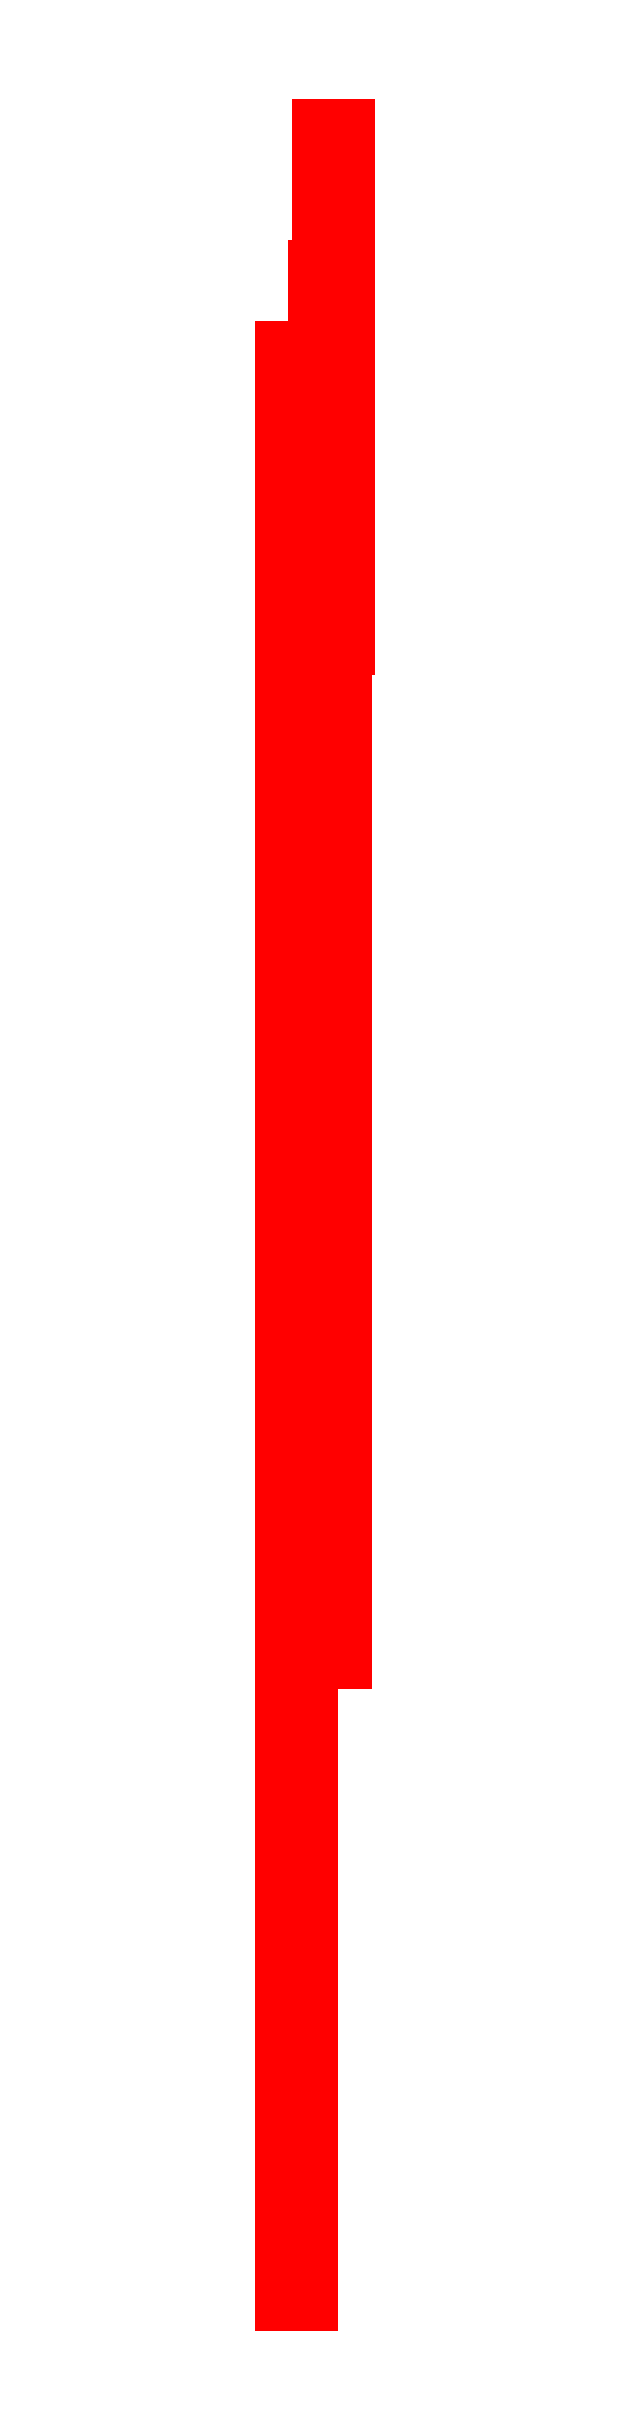
<metadata>
{"format":"dxf","ext":"dxf","renderer":"ezdxf+matplotlib","layout":"modelspace","background":"white","min_lineweight":24,"dpi":150}
</metadata>
<code>
0
SECTION
2
ENTITIES
0
3DFACE
8
BAR
10
0.93
20
-3.53
30
0.46
11
0.93
21
-3.53
31
0.34
12
0.93
22
1.73
32
0.34
13
0.93
23
1.73
33
0.46
0
3DFACE
8
BAR
10
0.83
20
1.63
30
0.46
11
0.83
21
-3.53
31
0.46
12
0.93
22
-3.53
32
0.46
13
0.93
23
1.63
33
0.46
0
3DFACE
8
BAR
10
0.93
20
-3.63
30
0.44
11
0.93
21
-3.63
31
0.36
12
0.93
22
-3.53
32
0.34
13
0.93
23
-3.53
33
0.46
0
3DFACE
8
BAR
10
0.83
20
-3.53
30
0.46
11
0.83
21
-3.63
31
0.44
12
0.93
22
-3.63
32
0.44
13
0.93
23
-3.53
33
0.46
0
3DFACE
8
BAR
10
0.83
20
-3.63
30
0.44
11
0.83
21
-3.63
31
0.36
12
0.93
22
-3.63
32
0.36
13
0.93
23
-3.63
33
0.44
0
3DFACE
8
BAR
10
0.93
20
1.83
30
0.36
11
0.93
21
1.83
31
0.44
12
0.93
22
1.73
32
0.46
13
0.93
23
1.73
33
0.34
0
3DFACE
8
BAR
10
0.83
20
1.83
30
0.36
11
0.83
21
1.83
31
0.44
12
0.93
22
1.83
32
0.44
13
0.93
23
1.83
33
0.36
0
3DFACE
8
BAR
10
1.03
20
-1.68
30
0.48
11
1.03
21
-1.58
31
0.27
12
1.03
22
-1.31
32
0.64
13
1.03
23
-1.36
33
0.71
0
3DFACE
8
BAR
10
0.93
20
-1.36
30
0.71
11
0.93
21
-1.68
31
0.48
12
1.03
22
-1.68
32
0.48
13
1.03
23
-1.36
33
0.71
0
3DFACE
8
BAR
10
1.03
20
-1.72
30
0.42
11
1.03
21
-1.69
31
0.3
12
1.03
22
-1.58
32
0.27
13
1.03
23
-1.68
33
0.48
0
3DFACE
8
BAR
10
0.93
20
-1.68
30
0.48
11
0.93
21
-1.72
31
0.42
12
1.03
22
-1.72
32
0.42
13
1.03
23
-1.68
33
0.48
0
3DFACE
8
BAR
10
1.03
20
-1.36
30
0.71
11
1.03
21
-1.31
31
0.64
12
1.03
22
0.29
32
0.9
13
1.03
23
0.21
33
0.97
0
3DFACE
8
BAR
10
0.93
20
0.21
30
0.97
11
0.93
21
-1.36
31
0.71
12
1.03
22
-1.36
32
0.71
13
1.03
23
0.21
33
0.97
0
3DFACE
8
BAR
10
1.03
20
0.21
30
0.97
11
1.03
21
0.29
31
0.9
12
1.03
22
0.28
32
1.22
13
1.03
23
0.07
33
1.28
0
3DFACE
8
BAR
10
1.03
20
0.28
30
1.22
11
1.03
21
0.29
31
0.9
12
0.93
22
0.29
32
0.9
13
0.93
23
0.28
33
1.22
0
3DFACE
8
BAR
10
0.93
20
0.07
30
1.28
11
0.93
21
0.21
31
0.97
12
1.03
22
0.21
32
0.97
13
1.03
23
0.07
33
1.28
0
3DFACE
8
BAR
10
0.93
20
0.12
30
1.44
11
0.93
21
0.07
31
1.28
12
1.03
22
0.07
32
1.28
13
1.03
23
0.12
33
1.44
0
3DFACE
8
BAR
10
1.03
20
0.07
30
1.28
11
1.03
21
0.28
31
1.22
12
1.03
22
0.25
32
1.44
13
1.03
23
0.12
33
1.44
0
3DFACE
8
BAR
10
1.03
20
0.12
30
1.44
11
1.03
21
0.25
31
1.44
12
0.93
22
0.25
32
1.44
13
0.93
23
0.12
33
1.44
0
3DFACE
8
BAR
10
1.03
20
0.25
30
1.44
11
1.03
21
0.28
31
1.22
12
0.93
22
0.28
32
1.22
13
0.93
23
0.25
33
1.44
0
3DFACE
8
BAR
10
1.03
20
0.28
30
1.22
11
1.03
21
2.28
31
1.36
12
1.03
22
2.28
32
1.44
13
1.03
23
0.26
33
1.32
0
3DFACE
8
BAR
10
1.03
20
0.26
30
1.32
11
1.03
21
2.28
31
1.44
12
0.93
22
2.28
32
1.44
13
0.93
23
0.26
33
1.32
0
3DFACE
8
BAR
10
1.03
20
2.28
30
1.22
11
1.03
21
2.44
31
1.22
12
1.03
22
2.44
32
1.46
13
1.03
23
2.28
33
1.46
0
3DFACE
8
BAR
10
1.03
20
2.28
30
1.46
11
1.03
21
2.44
31
1.46
12
0.93
22
2.44
32
1.46
13
0.93
23
2.28
33
1.46
0
3DFACE
8
BAR
10
1.03
20
-1.4
30
0.46
11
1.03
21
-1.34
31
0.34
12
1.03
22
1.67
32
0.72
13
1.03
23
1.67
33
0.82
0
3DFACE
8
BAR
10
0.93
20
-1.4
30
0.46
11
0.93
21
-1.34
31
0.34
12
1.03
22
-1.34
32
0.34
13
1.03
23
-1.4
33
0.46
0
3DFACE
8
BAR
10
0.93
20
1.67
30
0.72
11
0.93
21
-1.34
31
0.34
12
0.93
22
-1.4
32
0.46
13
0.93
23
1.67
33
0.82
0
3DFACE
8
BAR
10
0.93
20
1.67
30
0.82
11
0.93
21
-1.4
31
0.46
12
1.03
22
-1.4
32
0.46
13
1.03
23
1.67
33
0.82
0
3DFACE
8
BAR
10
1.04
20
1.22
30
1.01
11
1.04
21
2.86
31
1.01
12
1.04
22
2.86
32
1.06
13
1.04
23
1.22
33
1.06
0
3DFACE
8
BAR
10
1.04
20
1.22
30
1.06
11
1.04
21
2.86
31
1.06
12
0.94
22
2.86
32
1.06
13
0.94
23
1.22
33
1.06
0
3DFACE
8
BAR
10
0.94
20
1.22
30
1.06
11
0.94
21
1.22
31
1.01
12
1.04
22
1.22
32
1.01
13
1.04
23
1.22
33
1.06
0
3DFACE
8
BAR
10
1.04
20
1.22
30
0.59
11
1.04
21
2.86
31
0.59
12
1.04
22
2.86
32
0.64
13
1.04
23
1.22
33
0.64
0
3DFACE
8
BAR
10
0.94
20
1.22
30
0.64
11
0.94
21
1.22
31
0.59
12
1.04
22
1.22
32
0.59
13
1.04
23
1.22
33
0.64
0
3DFACE
8
BAR
10
1.04
20
1.22
30
0.64
11
1.04
21
2.86
31
0.64
12
0.94
22
2.86
32
0.64
13
0.94
23
1.22
33
0.64
0
3DFACE
8
BAR
10
1.04
20
1.67
30
0.82
11
1.04
21
2.86
31
0.82
12
0.94
22
2.86
32
0.82
13
0.94
23
1.67
33
0.82
0
3DFACE
8
BAR
10
1.04
20
1.67
30
0.72
11
1.04
21
2.86
31
0.72
12
1.04
22
2.86
32
0.82
13
1.04
23
1.67
33
0.82
0
3DFACE
8
BAR
10
0.93
20
1.73
30
0.82
11
0.93
21
2.2
31
0.82
12
0.83
22
2.2
32
0.82
13
0.83
23
1.73
33
0.82
0
3DFACE
8
BAR
10
0.83
20
1.83
30
0.44
11
0.83
21
2.2
31
0.82
12
0.93
22
2.2
32
0.82
13
0.93
23
1.83
33
0.44
0
3DFACE
8
BAR
10
0.93
20
1.83
30
0.44
11
0.93
21
2.2
31
0.82
12
0.93
22
1.73
32
0.82
13
0.93
23
1.63
33
0.46
0
3DFACE
8
BAR
10
0.93
20
1.63
30
0.46
11
0.93
21
1.73
31
0.82
12
0.83
22
1.73
32
0.82
13
0.83
23
1.63
33
0.46
0
VIEWPORT
8
0
10
144.7
20
101.2
30
0
40
391.1
41
222.2
68
     2
69
     1
0
VIEWPORT
8
0
10
139.2
20
100.8
30
0
40
222.8
41
161.3
68
     1
69
     2
0
ENDSEC
0
EOF

</code>
